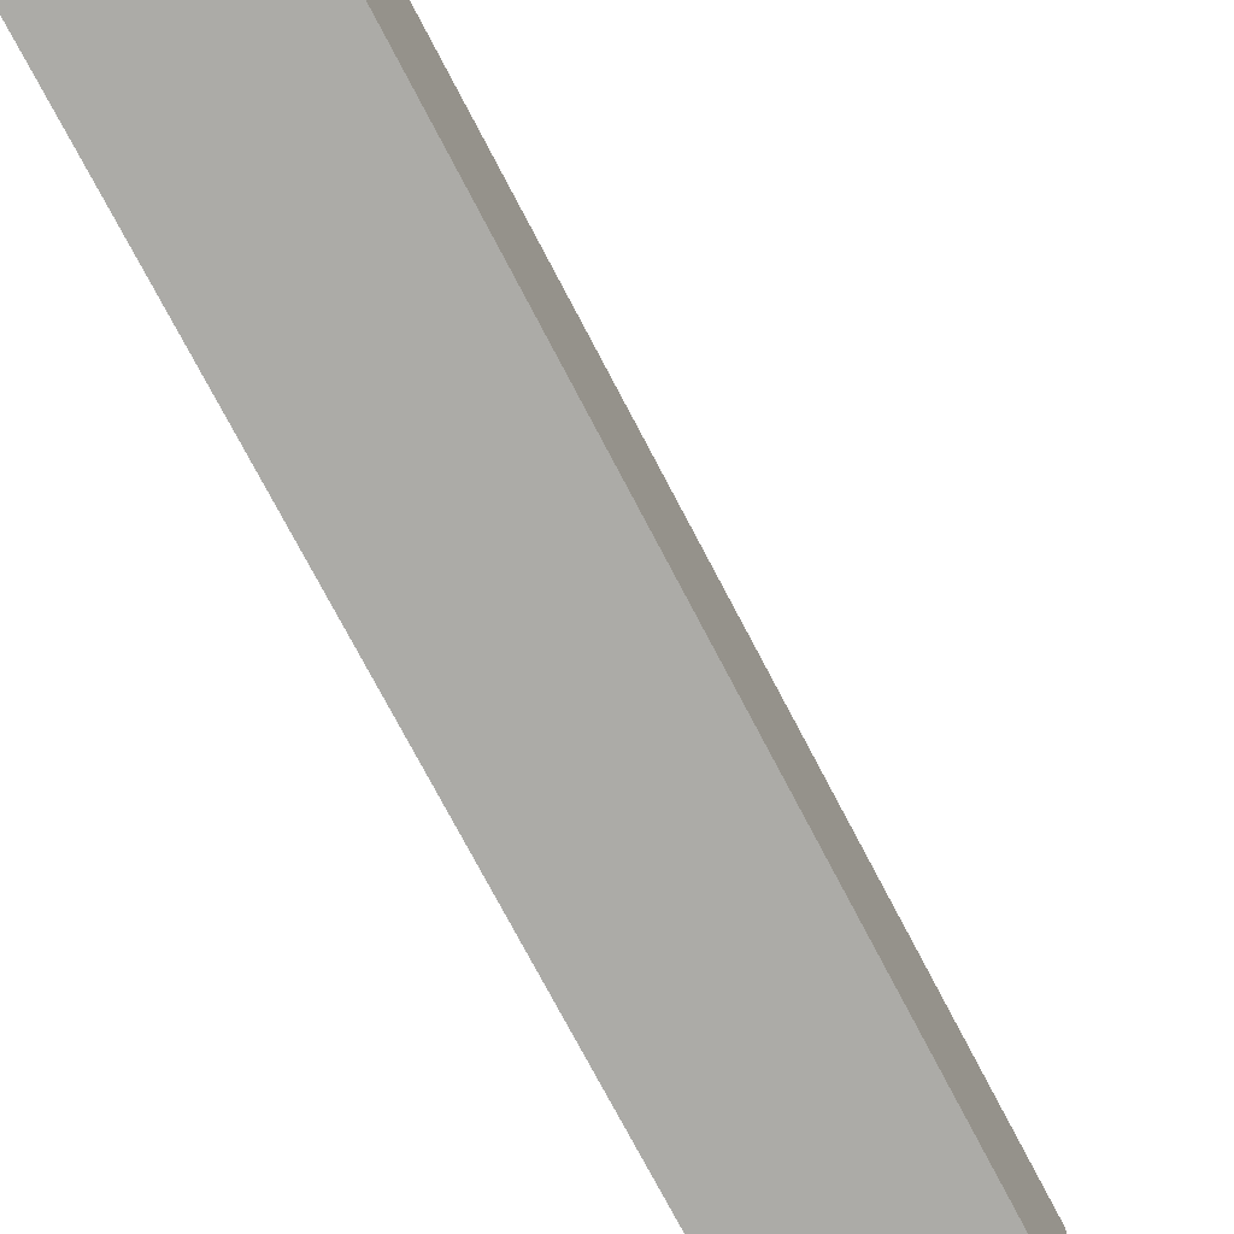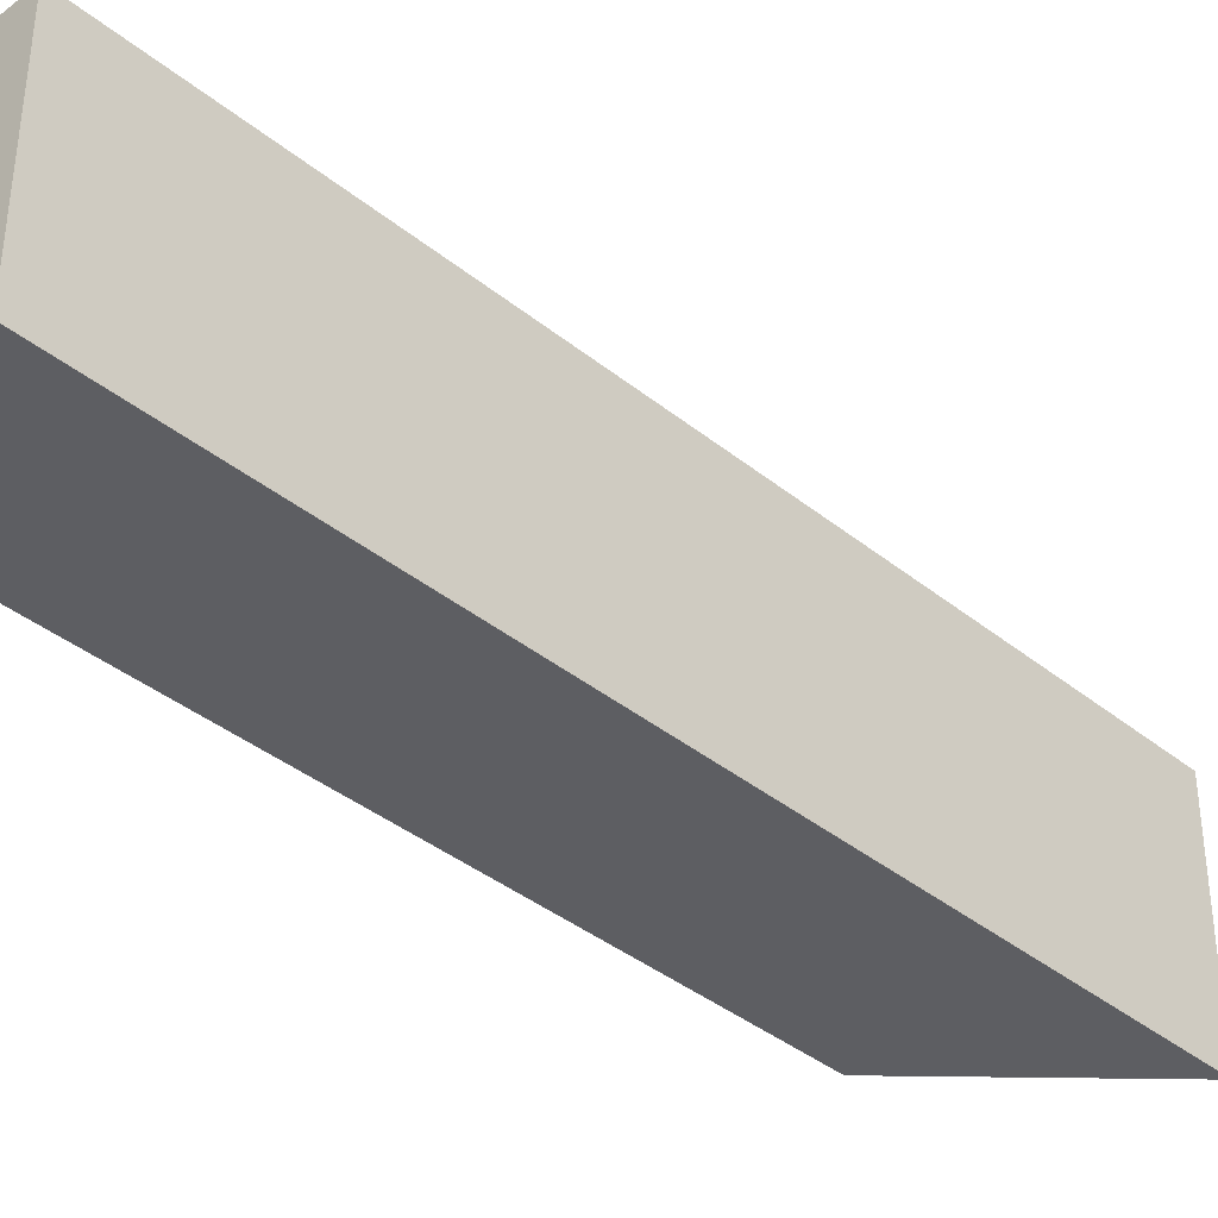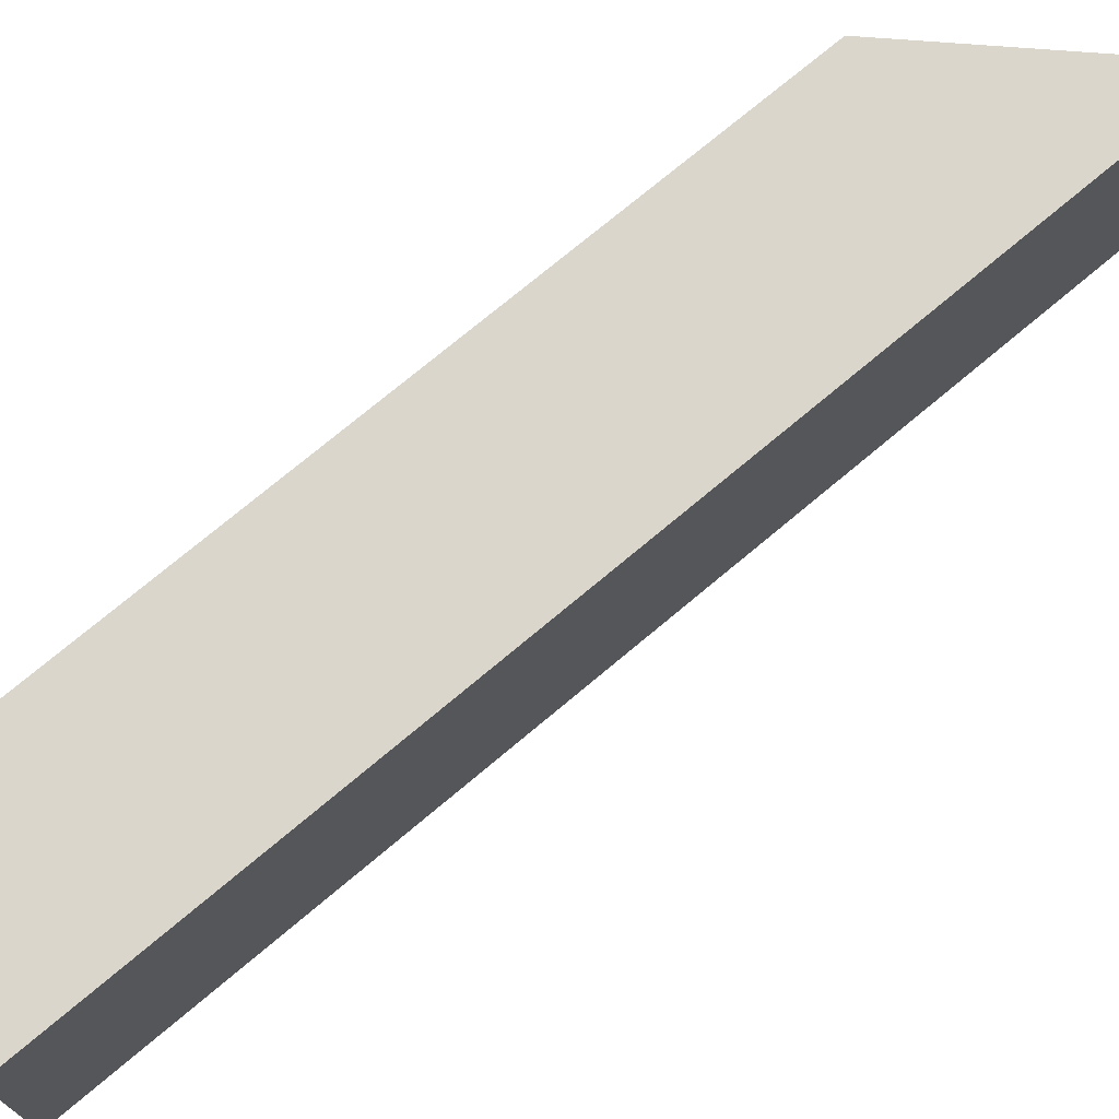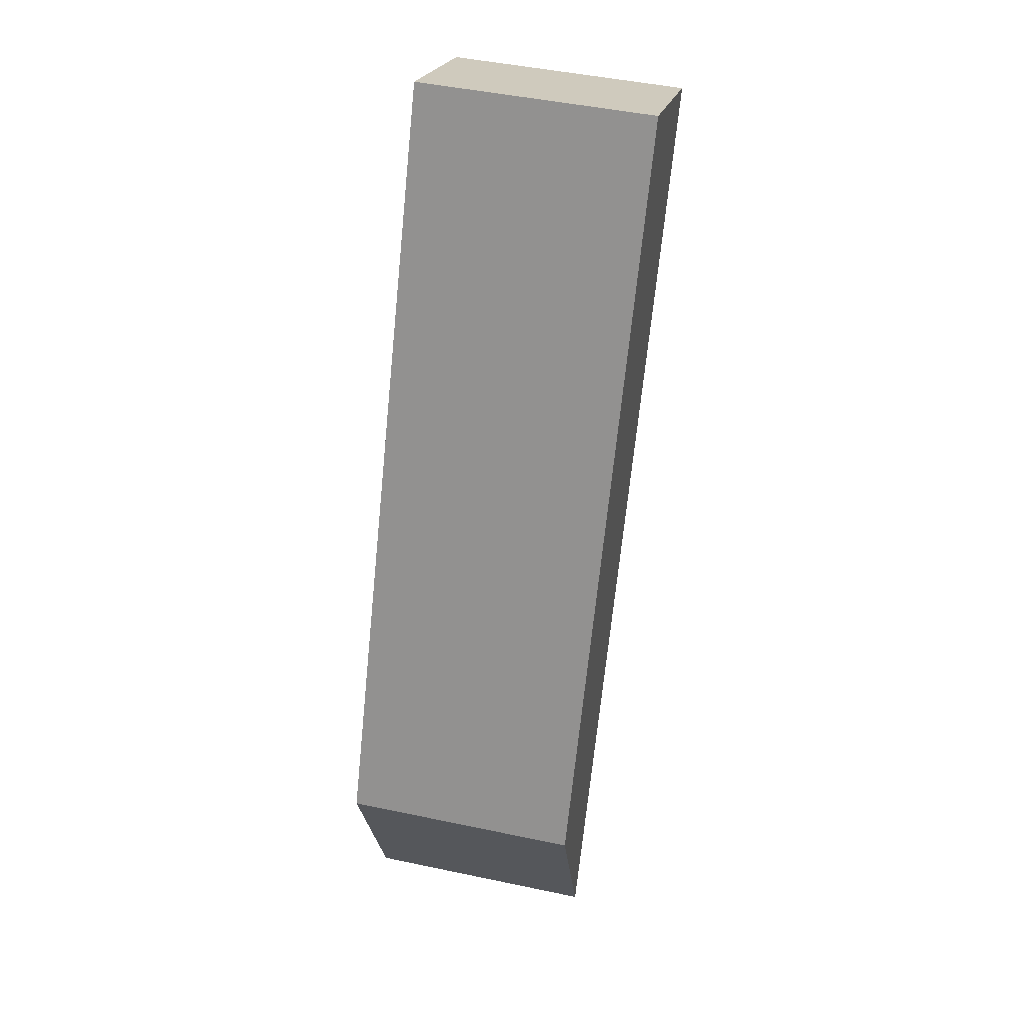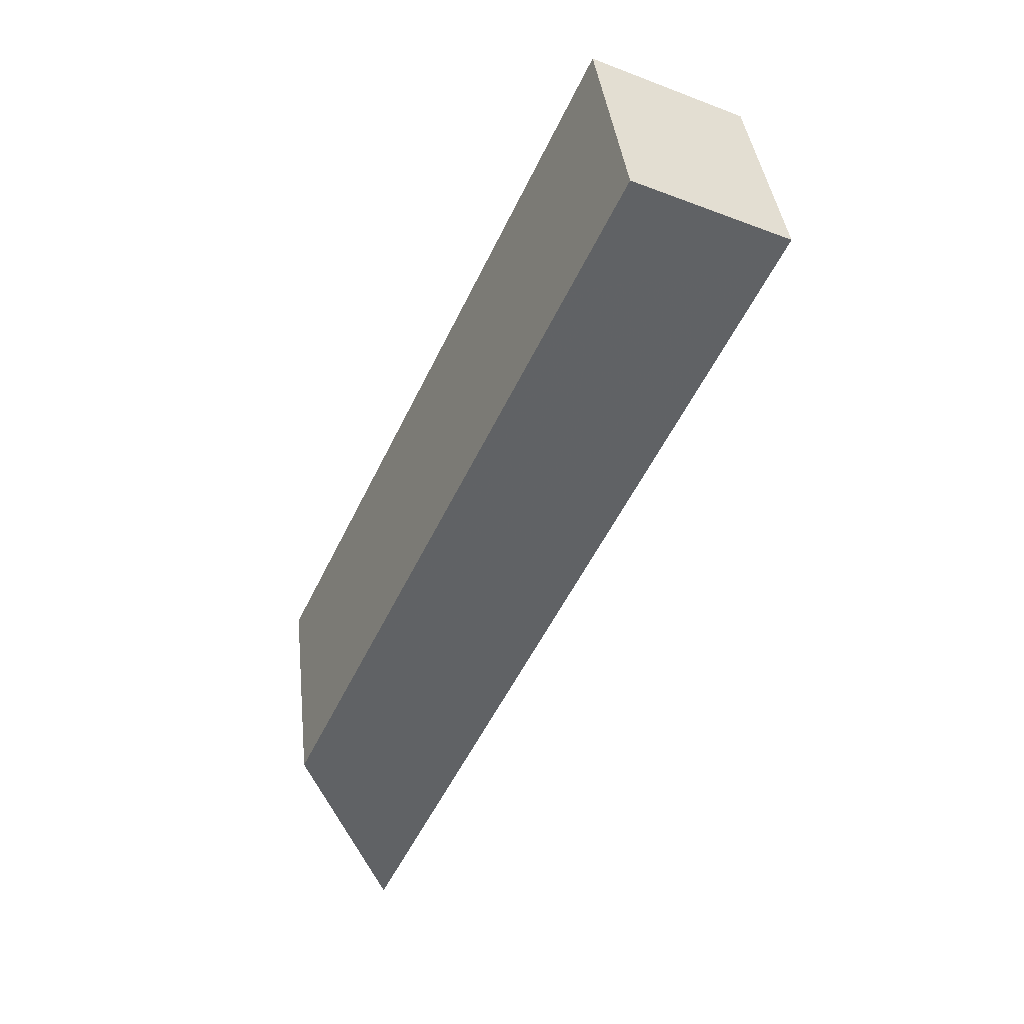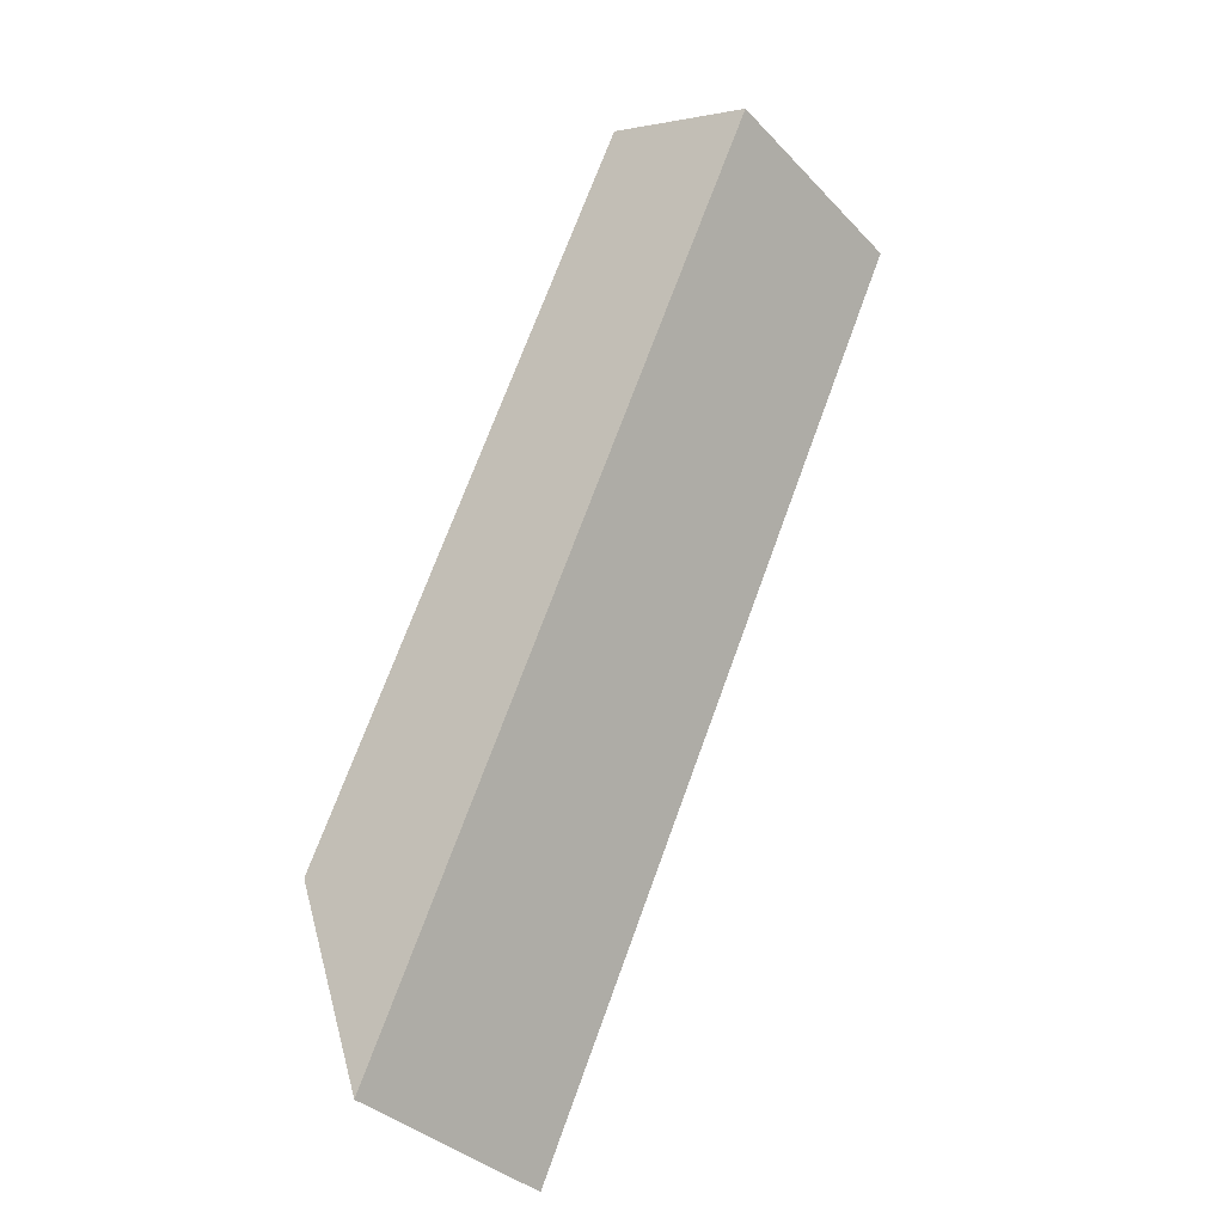
<metadata>
{"format":"obj","ext":"obj","renderer":"f3d","projection":"perspective","resolution":1024,"background":"white","views":[{"elev":-76.3,"azim":53.0,"up":"+Y"},{"elev":-38.4,"azim":69.7,"up":"+Y"},{"elev":73.9,"azim":75.2,"up":"+Y"},{"elev":47.0,"azim":-76.5,"up":"+Z"},{"elev":39.9,"azim":-6.3,"up":"+Z"},{"elev":-36.3,"azim":37.3,"up":"+Z"}]}
</metadata>
<code>
v 3.688 -0.08415 3.625
v 3.63 -0.08415 3.503
v 3.619 -0.08415 3.535
v 3.666 -0.08415 3.635
v 3.688 -0.117 3.625
v 3.666 -0.117 3.635
v 3.619 -0.117 3.535
v 3.63 -0.117 3.503
v 3.666 -0.117 3.635
v 3.688 -0.117 3.625
v 3.688 -0.08415 3.625
v 3.666 -0.08415 3.635
v 3.619 -0.117 3.535
v 3.666 -0.117 3.635
v 3.666 -0.08415 3.635
v 3.619 -0.08415 3.535
v 3.63 -0.117 3.503
v 3.619 -0.117 3.535
v 3.619 -0.08415 3.535
v 3.63 -0.08415 3.503
v 3.688 -0.117 3.625
v 3.63 -0.117 3.503
v 3.63 -0.08415 3.503
v 3.688 -0.08415 3.625
f 1 2 3
f 1 3 4
f 5 6 7
f 5 7 8
f 9 10 11
f 9 11 12
f 13 14 15
f 13 15 16
f 17 18 19
f 17 19 20
f 21 22 23
f 21 23 24

</code>
